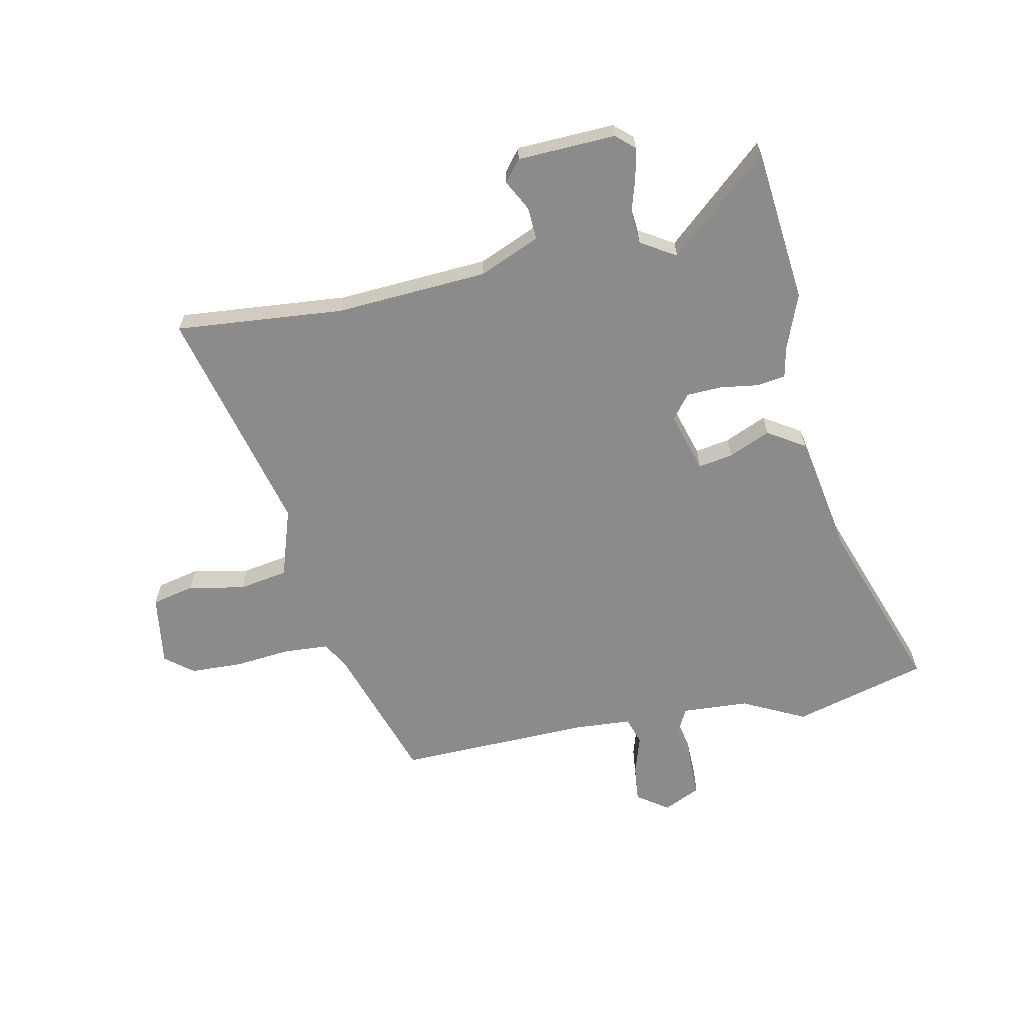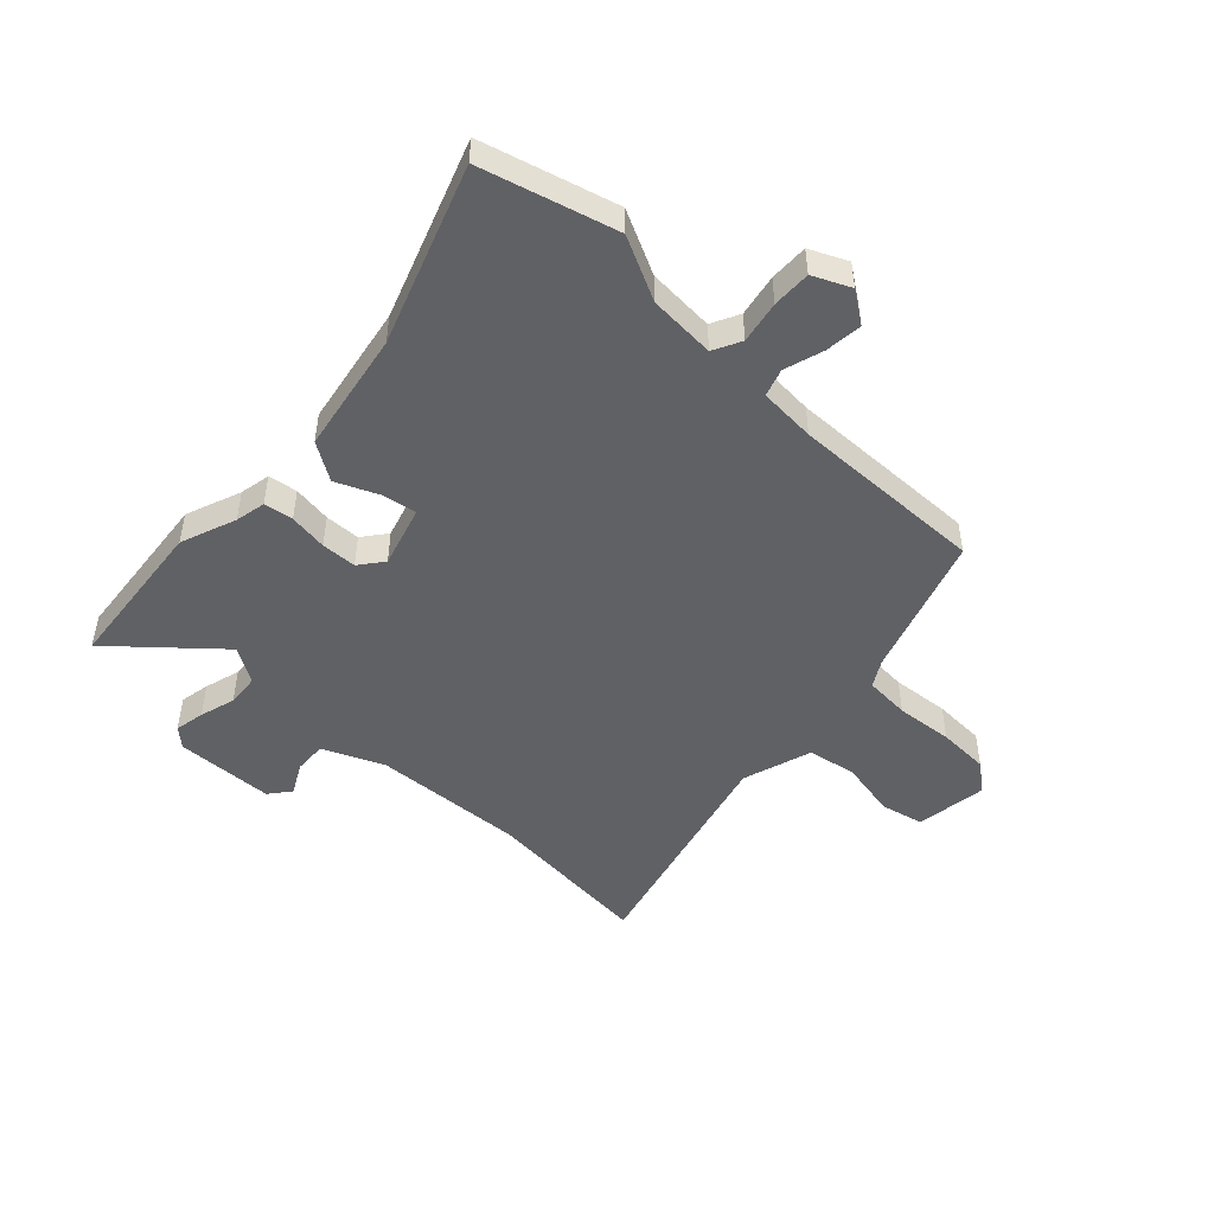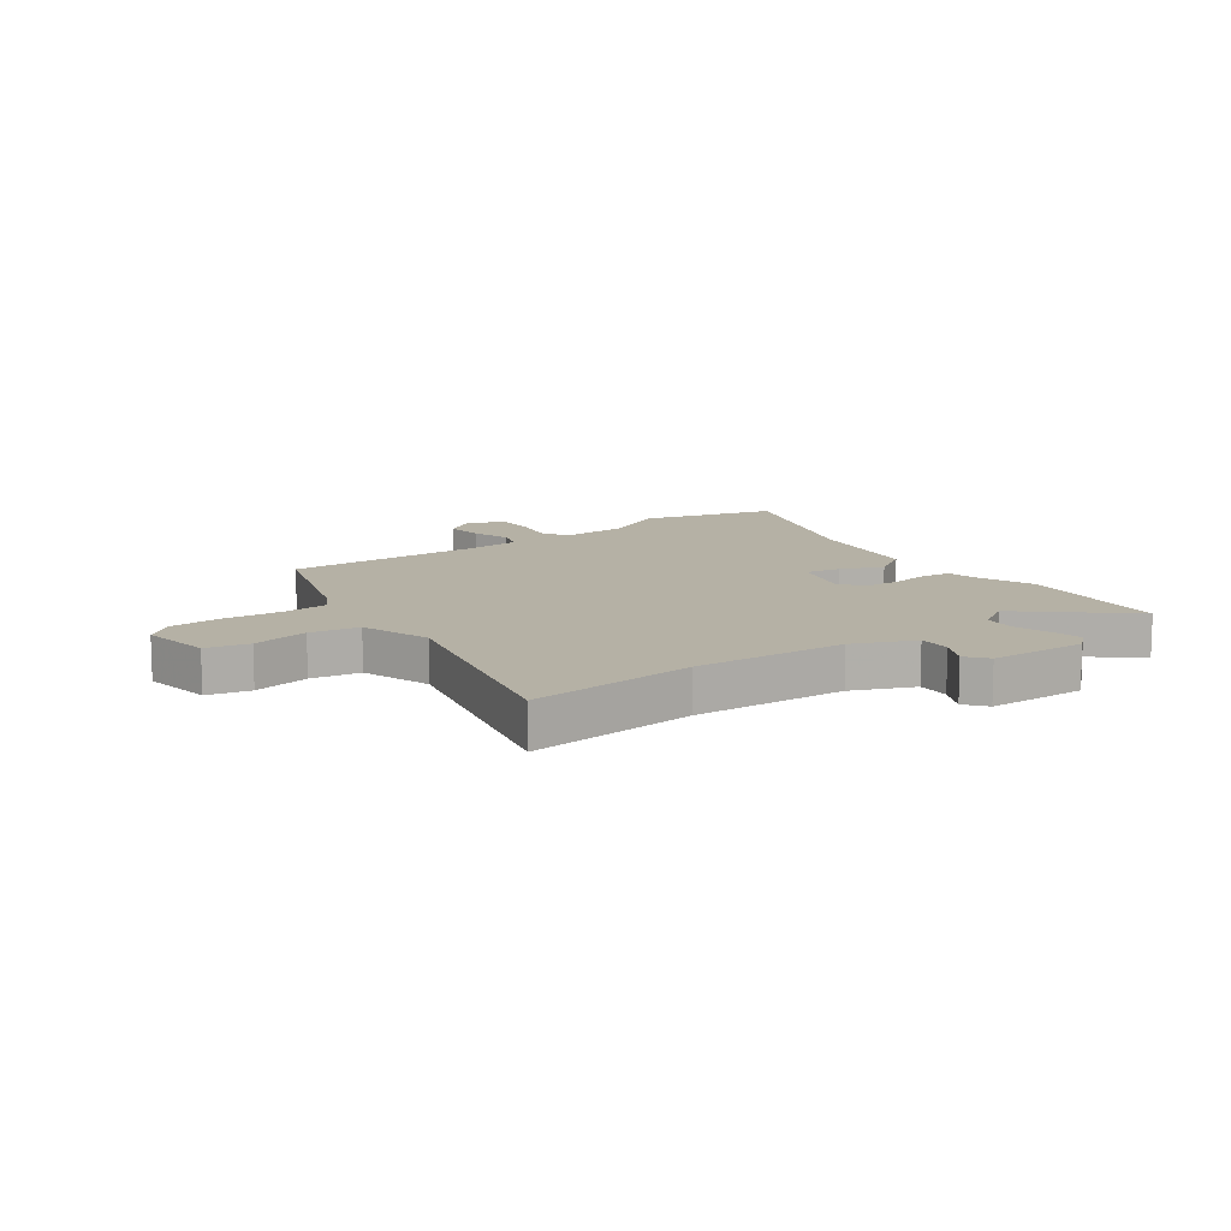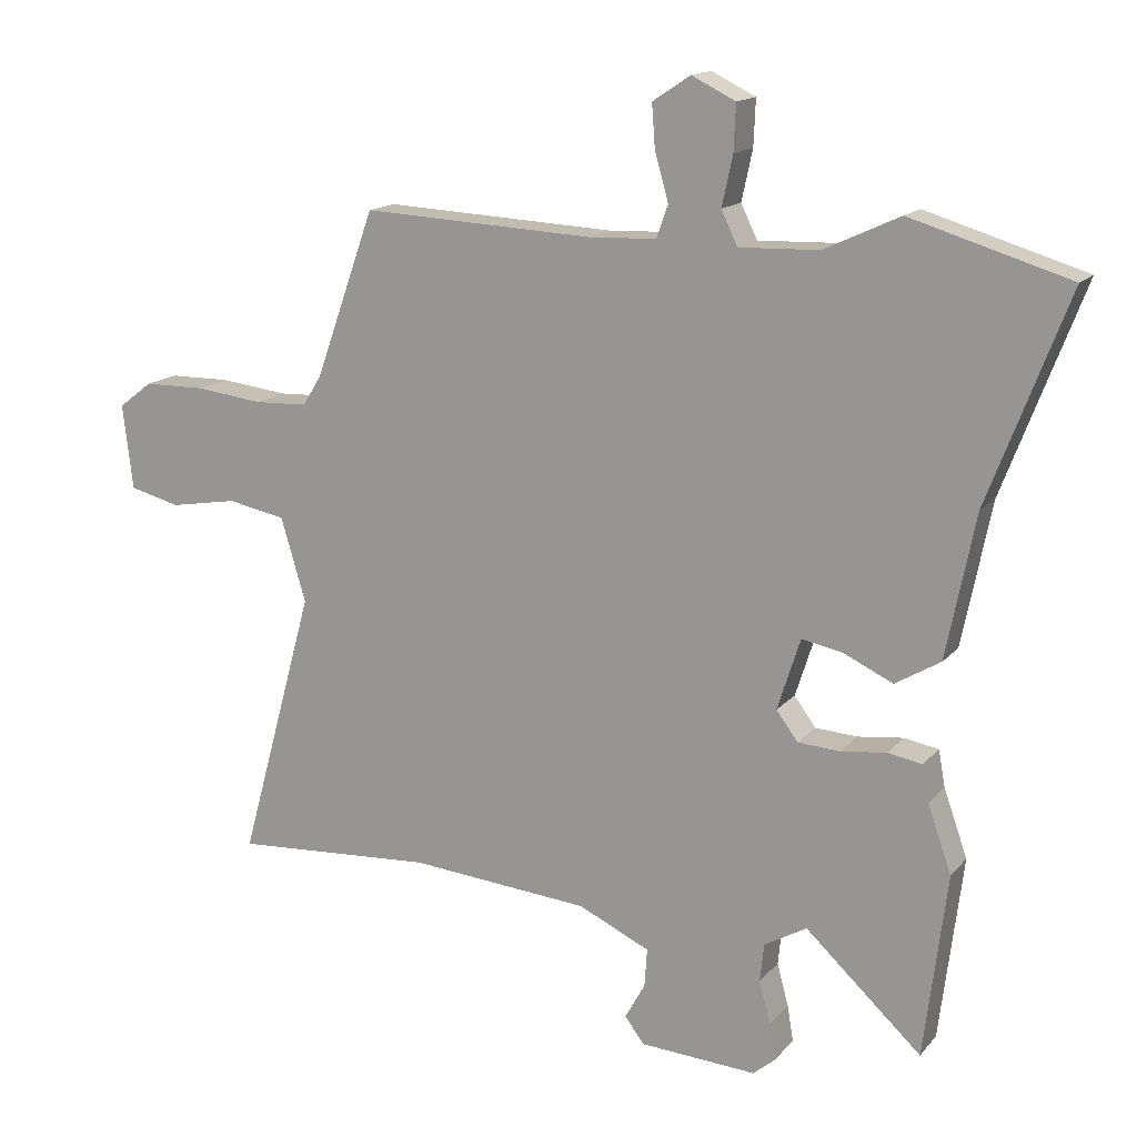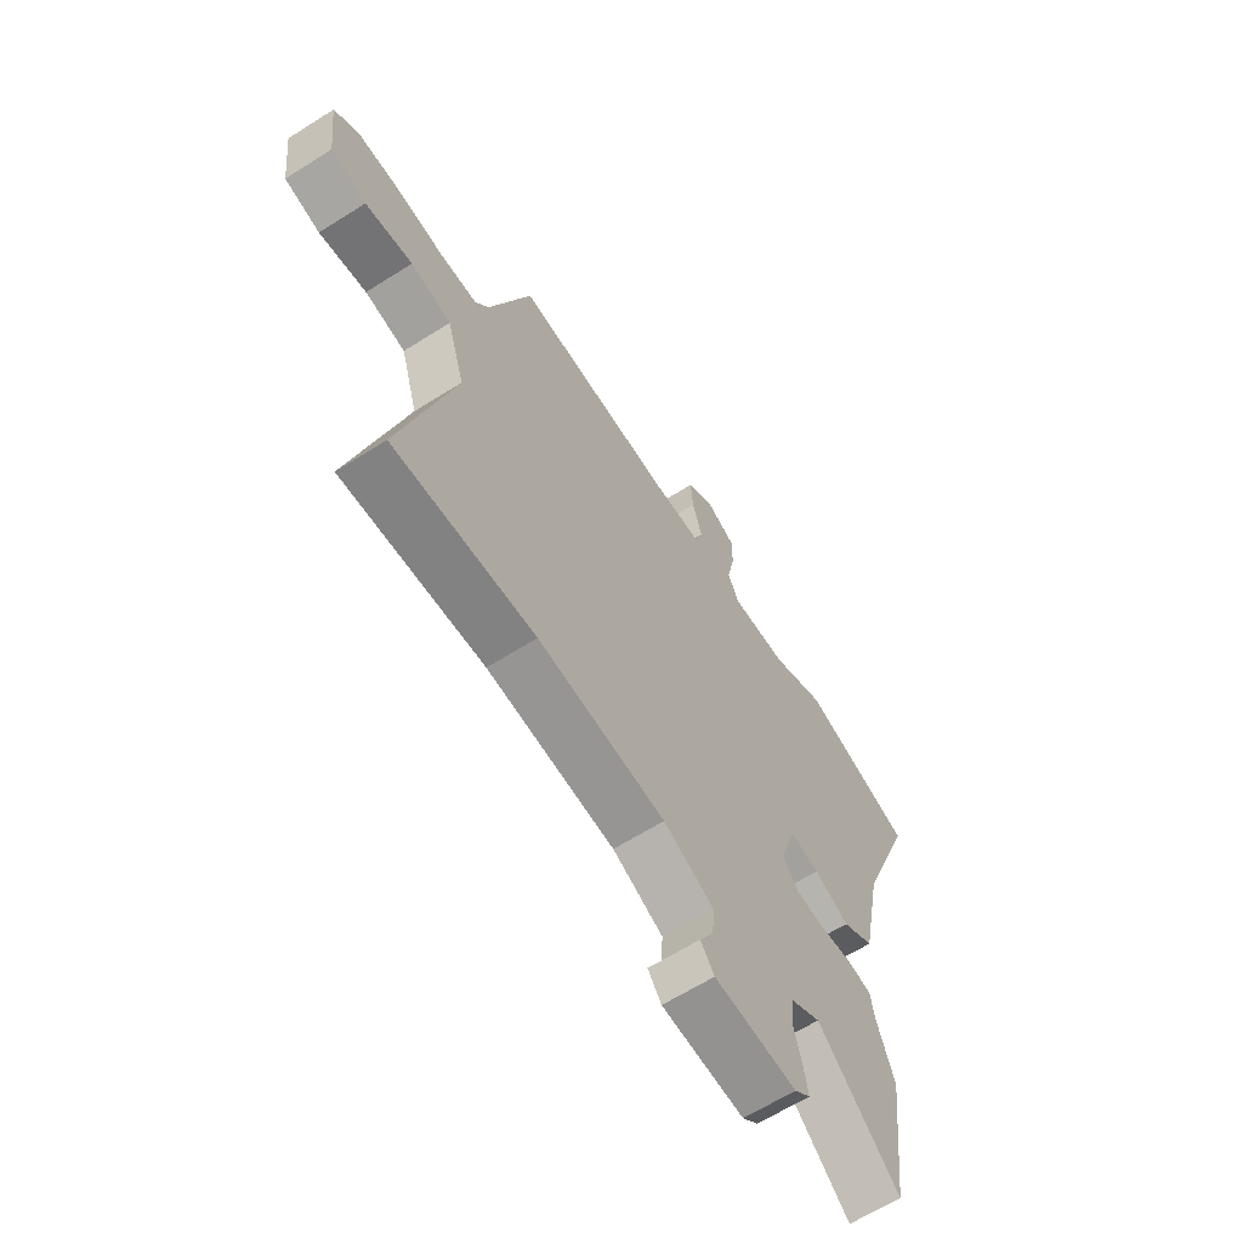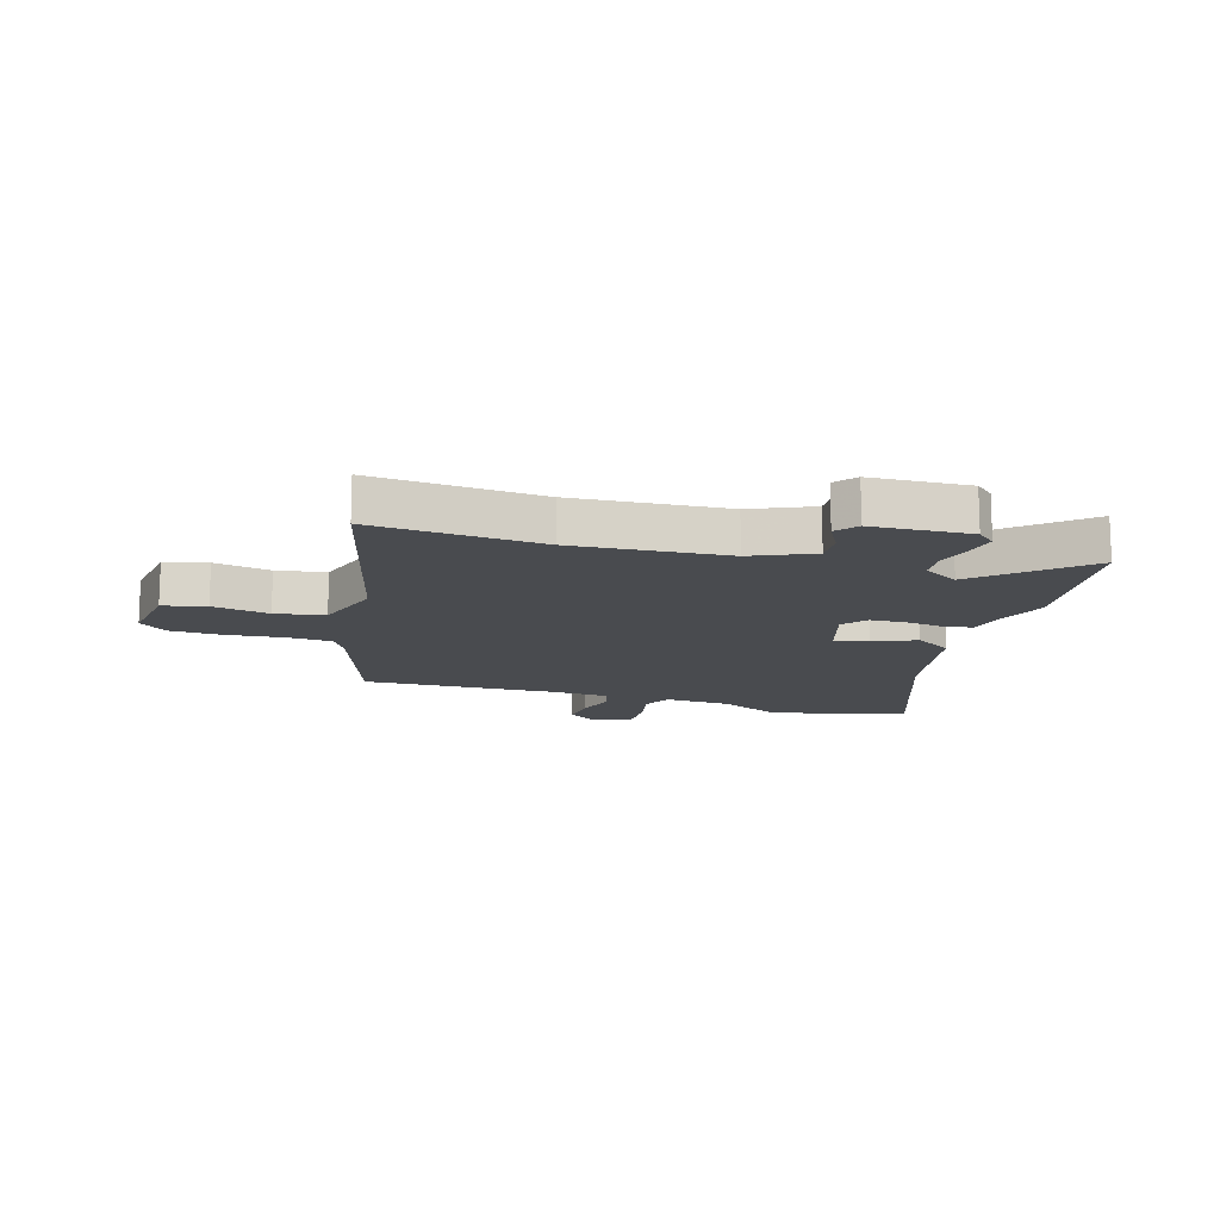
<metadata>
{"format":"obj","ext":"obj","renderer":"f3d","projection":"perspective","resolution":1024,"background":"white","views":[{"elev":-63.8,"azim":-169.7,"up":"+Y"},{"elev":-48.9,"azim":-44.7,"up":"+Y"},{"elev":11.8,"azim":142.2,"up":"+Y"},{"elev":15.1,"azim":-154.4,"up":"+Z"},{"elev":-63.7,"azim":122.6,"up":"+Z"},{"elev":-13.9,"azim":162.2,"up":"+Y"}]}
</metadata>
<code>
v 0.606 0.07 -0.507
v 0.308 0.07 -0.488
v 0.04 0.07 -0.511
v -0.066 0.07 -0.56
v -0.062 0.07 -0.617
v -0.032 0.07 -0.671
v -0.061 0.07 -0.709
v -0.234 0.07 -0.72
v -0.267 0.07 -0.692
v -0.258 0.07 -0.639
v -0.241 0.07 -0.576
v -0.247 0.07 -0.519
v -0.31 0.07 -0.483
v -0.482 0.07 -0.642
v -0.516 0.07 -0.369
v -0.481 0.07 -0.27
v -0.471 0.07 -0.216
v -0.42 0.07 -0.207
v -0.352 0.07 -0.215
v -0.29 0.07 -0.211
v -0.258 0.07 -0.168
v -0.292 0.07 -0.062
v -0.353 0.07 -0.074
v -0.426 0.07 -0.108
v -0.493 0.07 -0.068
v -0.536 0.07 0.145
v -0.654 0.07 0.453
v -0.419 0.07 0.524
v -0.307 0.07 0.472
v -0.189 0.07 0.468
v -0.165 0.07 0.518
v -0.181 0.07 0.592
v -0.184 0.07 0.66
v -0.119 0.07 0.692
v -0.063 0.07 0.655
v -0.068 0.07 0.59
v -0.088 0.07 0.52
v -0.071 0.07 0.472
v 0.029 0.07 0.468
v 0.372 0.07 0.485
v 0.46 0.07 0.239
v 0.488 0.07 0.194
v 0.567 0.07 0.191
v 0.667 0.07 0.203
v 0.758 0.07 0.202
v 0.808 0.07 0.164
v 0.793 0.07 0.038
v 0.718 0.07 0.019
v 0.618 0.07 0.036
v 0.532 0.07 0.019
v 0.495 0.07 -0.105
v 0.606 0 -0.507
v 0.308 0 -0.488
v 0.04 0 -0.511
v -0.066 0 -0.56
v -0.062 0 -0.617
v -0.032 0 -0.671
v -0.061 0 -0.709
v -0.234 0 -0.72
v -0.267 0 -0.692
v -0.258 0 -0.639
v -0.241 0 -0.576
v -0.247 0 -0.519
v -0.31 0 -0.483
v -0.482 0 -0.642
v -0.516 0 -0.369
v -0.481 0 -0.27
v -0.471 0 -0.216
v -0.42 0 -0.207
v -0.352 0 -0.215
v -0.29 0 -0.211
v -0.258 0 -0.168
v -0.292 0 -0.062
v -0.353 0 -0.074
v -0.426 0 -0.108
v -0.493 0 -0.068
v -0.536 0 0.145
v -0.654 0 0.453
v -0.419 0 0.524
v -0.307 0 0.472
v -0.189 0 0.468
v -0.165 0 0.518
v -0.181 0 0.592
v -0.184 0 0.66
v -0.119 0 0.692
v -0.063 0 0.655
v -0.068 0 0.59
v -0.088 0 0.52
v -0.071 0 0.472
v 0.029 0 0.468
v 0.372 0 0.485
v 0.46 0 0.239
v 0.488 0 0.194
v 0.567 0 0.191
v 0.667 0 0.203
v 0.758 0 0.202
v 0.808 0 0.164
v 0.793 0 0.038
v 0.718 0 0.019
v 0.618 0 0.036
v 0.532 0 0.019
v 0.495 0 -0.105
f 46 47 48 49
f 46 49 50
f 43 44 45 46
f 42 43 46 50
f 41 42 50 51
f 39 40 41 51
f 34 35 36 37
f 32 33 34 37
f 31 32 37 38
f 30 31 38
f 26 27 28 29
f 26 29 30
f 23 24 25 26
f 22 23 26 30
f 21 22 30 38
f 16 17 18 19
f 16 19 20
f 13 14 15 16
f 12 13 16 20
f 8 9 10 11
f 6 7 8 11
f 5 6 11 12
f 4 5 12 20
f 39 51 1 2
f 21 38 39 2
f 3 4 20 21
f 2 3 21
f 100 99 98 97
f 101 100 97
f 97 96 95 94
f 101 97 94 93
f 102 101 93 92
f 102 92 91 90
f 88 87 86 85
f 88 85 84 83
f 89 88 83 82
f 89 82 81
f 80 79 78 77
f 81 80 77
f 77 76 75 74
f 81 77 74 73
f 89 81 73 72
f 70 69 68 67
f 71 70 67
f 67 66 65 64
f 71 67 64 63
f 62 61 60 59
f 62 59 58 57
f 63 62 57 56
f 71 63 56 55
f 53 52 102 90
f 53 90 89 72
f 72 71 55 54
f 72 54 53
f 1 52 53 2
f 2 53 54 3
f 3 54 55 4
f 4 55 56 5
f 5 56 57 6
f 6 57 58 7
f 7 58 59 8
f 8 59 60 9
f 9 60 61 10
f 10 61 62 11
f 11 62 63 12
f 12 63 64 13
f 13 64 65 14
f 14 65 66 15
f 15 66 67 16
f 16 67 68 17
f 17 68 69 18
f 18 69 70 19
f 19 70 71 20
f 20 71 72 21
f 21 72 73 22
f 22 73 74 23
f 23 74 75 24
f 24 75 76 25
f 25 76 77 26
f 26 77 78 27
f 27 78 79 28
f 28 79 80 29
f 29 80 81 30
f 30 81 82 31
f 31 82 83 32
f 32 83 84 33
f 33 84 85 34
f 34 85 86 35
f 35 86 87 36
f 36 87 88 37
f 37 88 89 38
f 38 89 90 39
f 39 90 91 40
f 40 91 92 41
f 41 92 93 42
f 42 93 94 43
f 43 94 95 44
f 44 95 96 45
f 45 96 97 46
f 46 97 98 47
f 47 98 99 48
f 48 99 100 49
f 49 100 101 50
f 50 101 102 51
f 51 102 52 1

</code>
